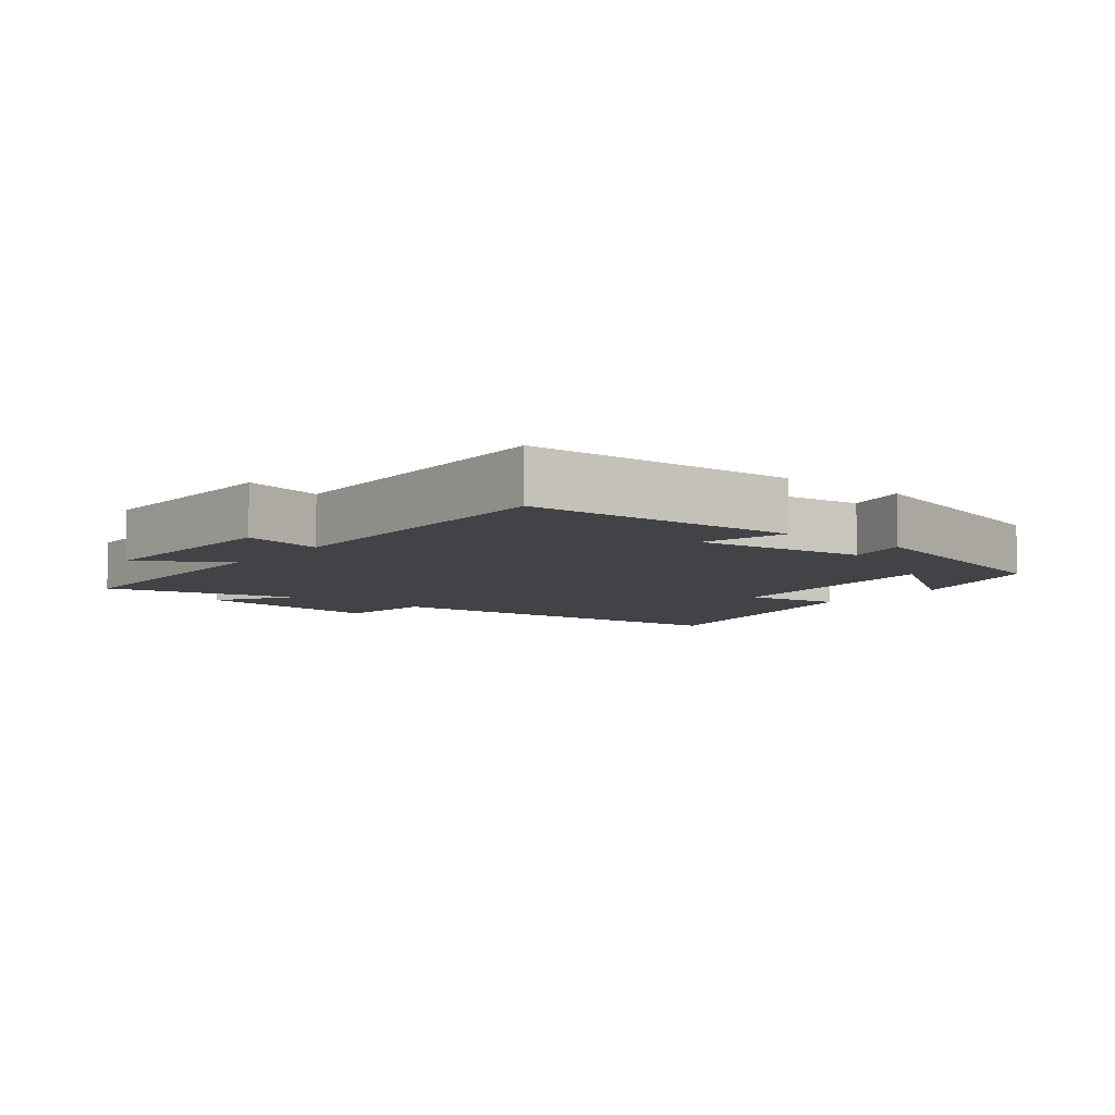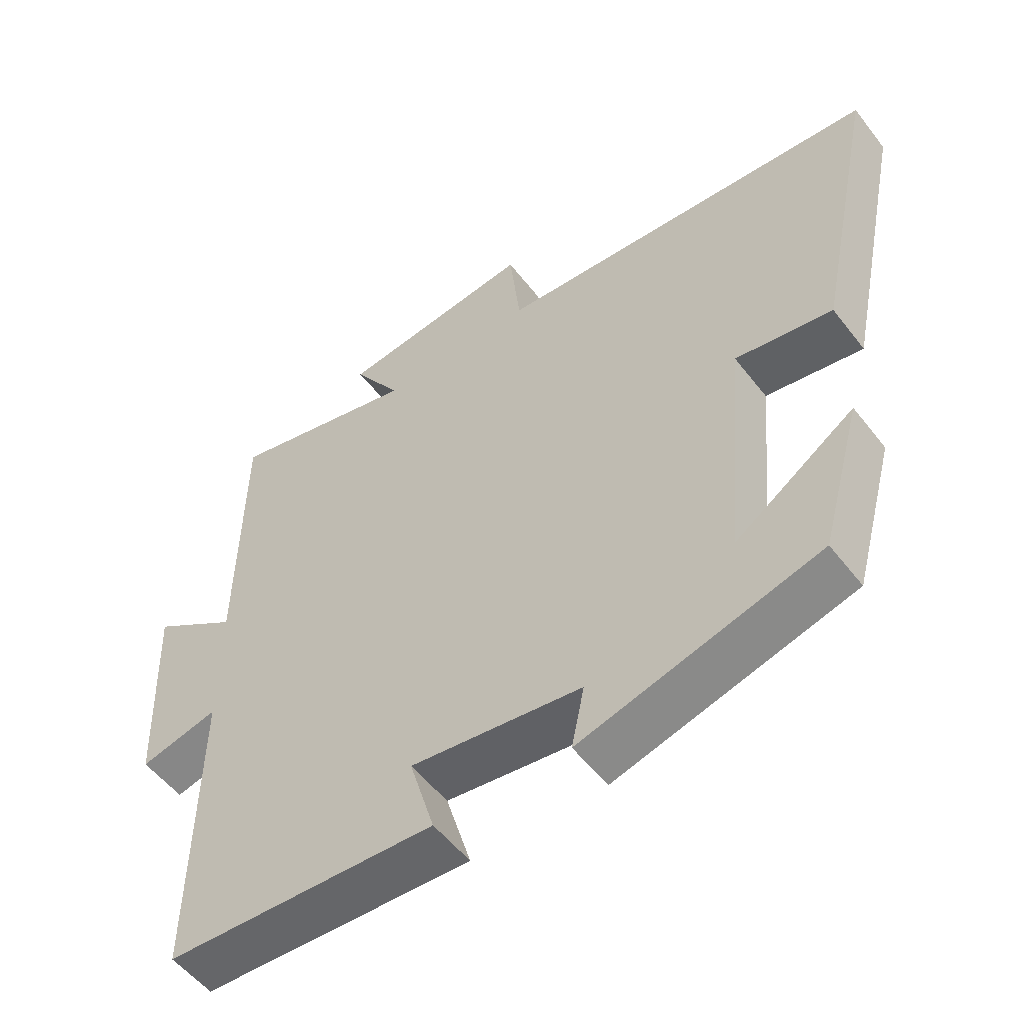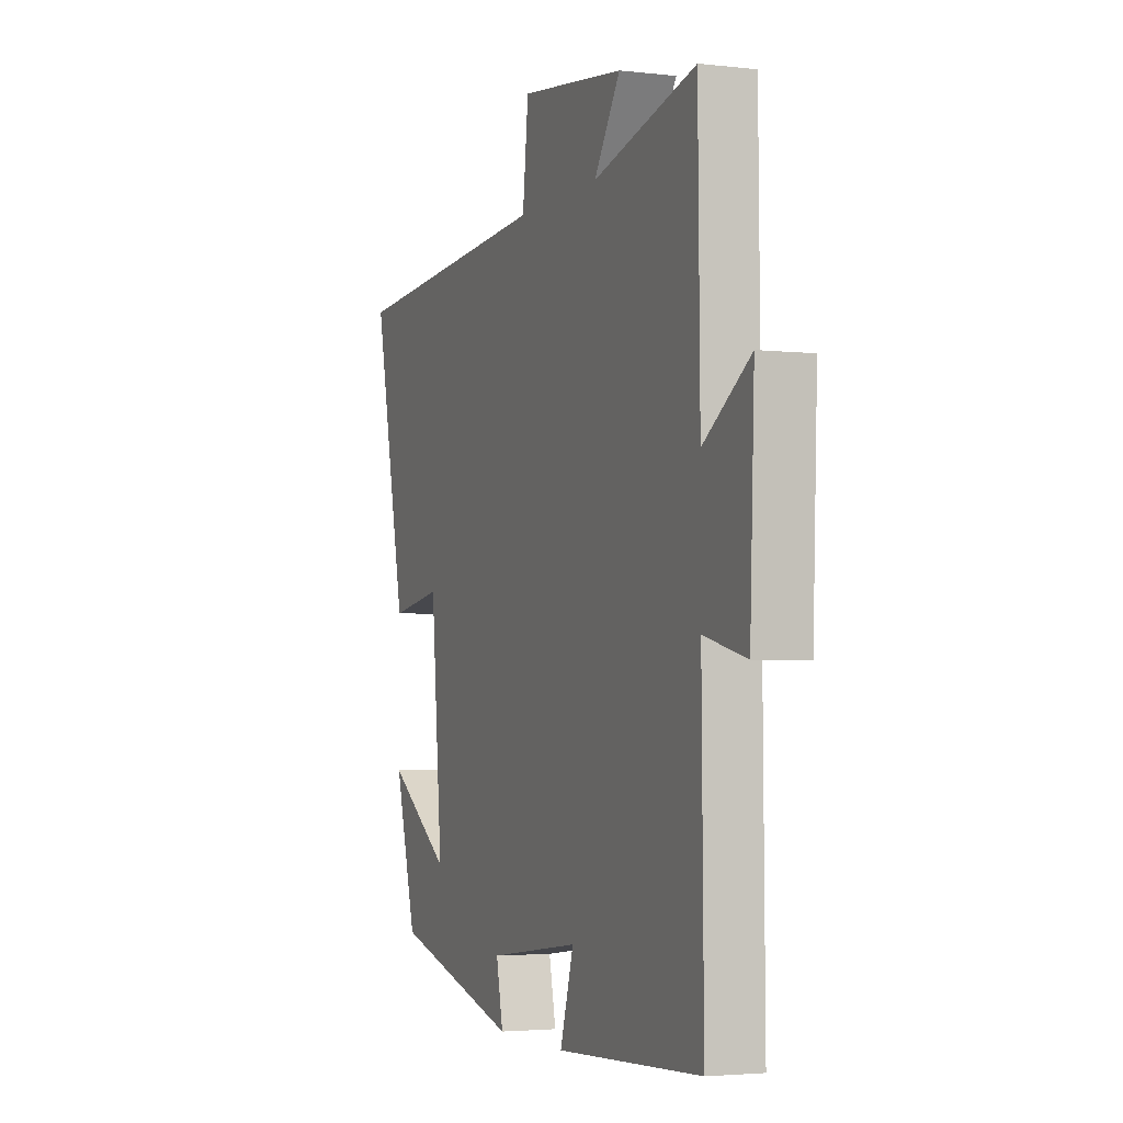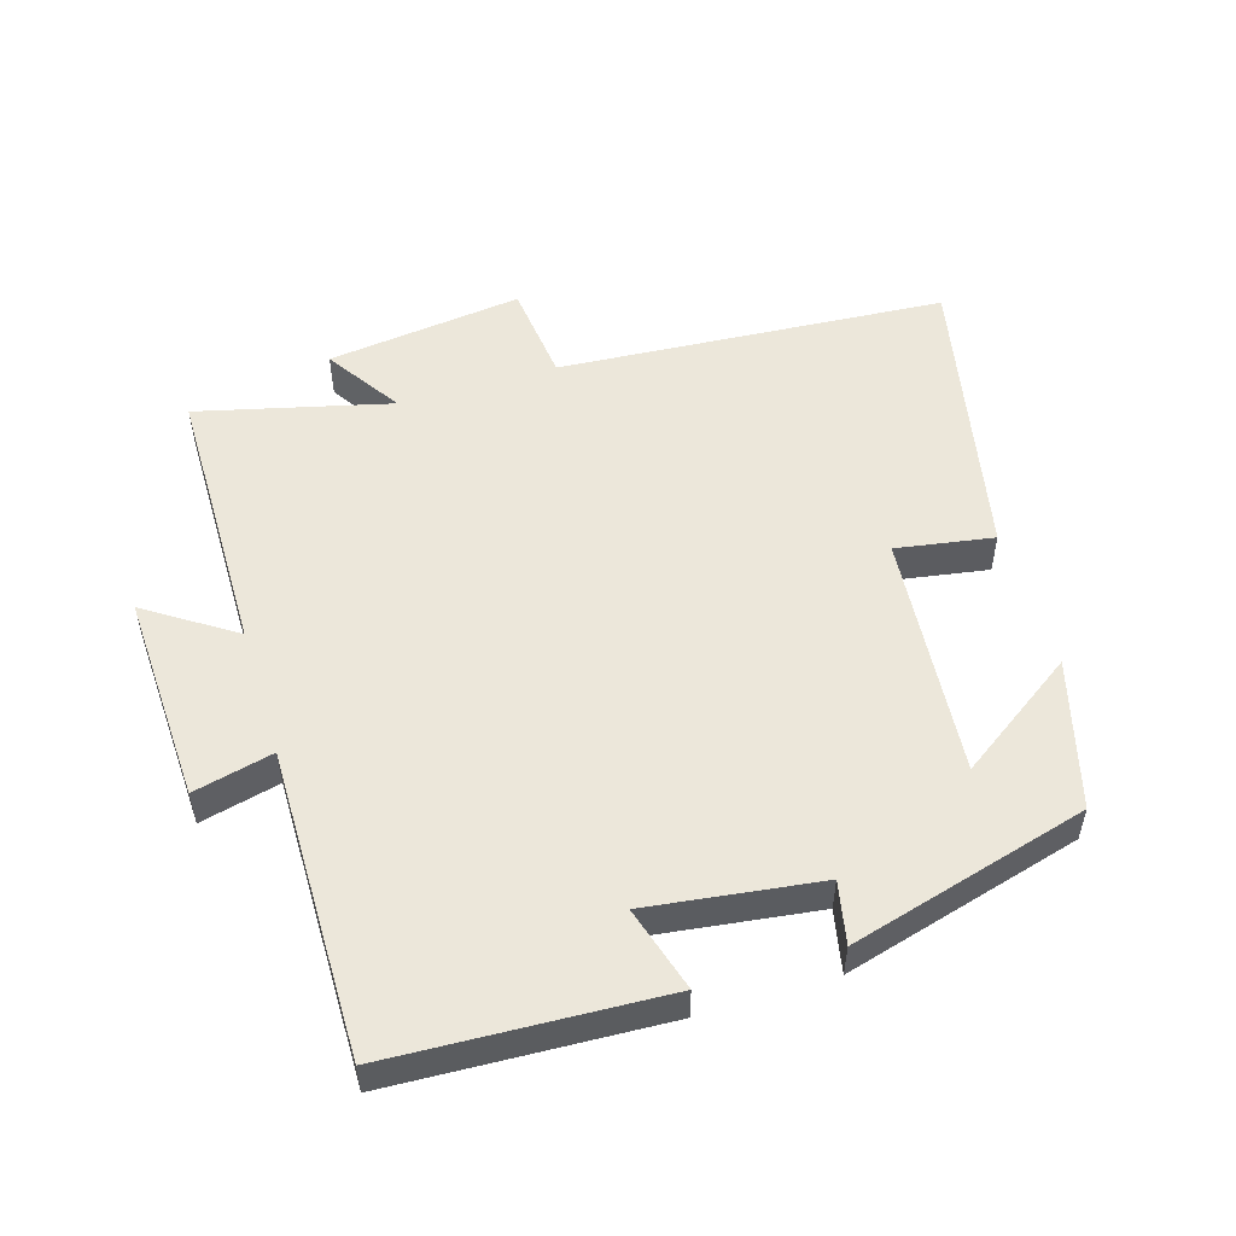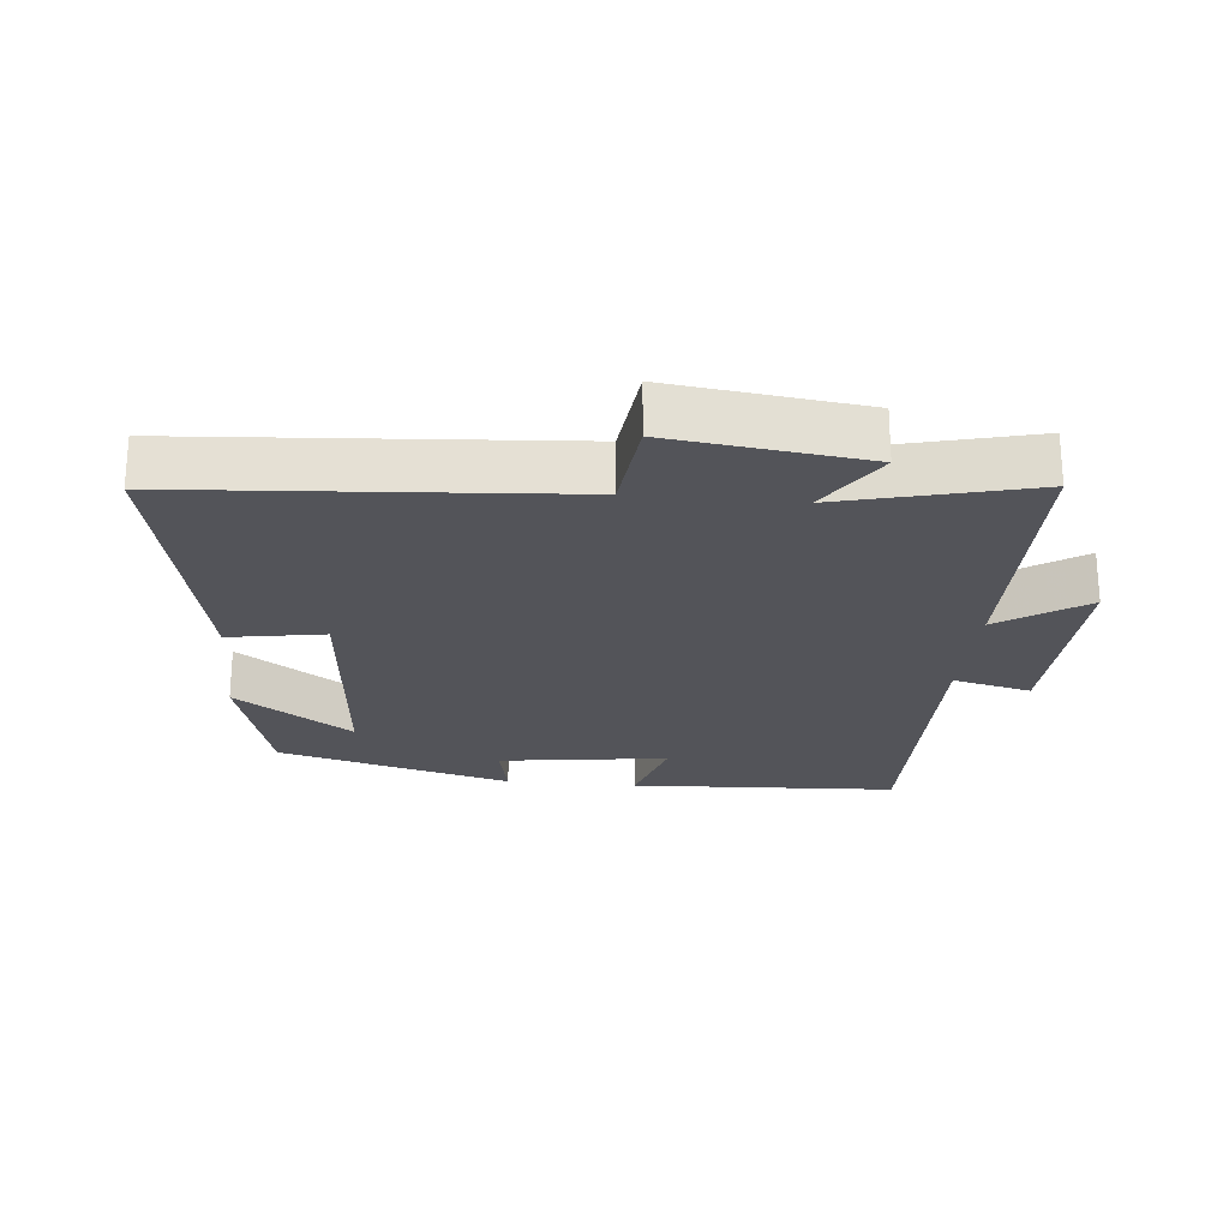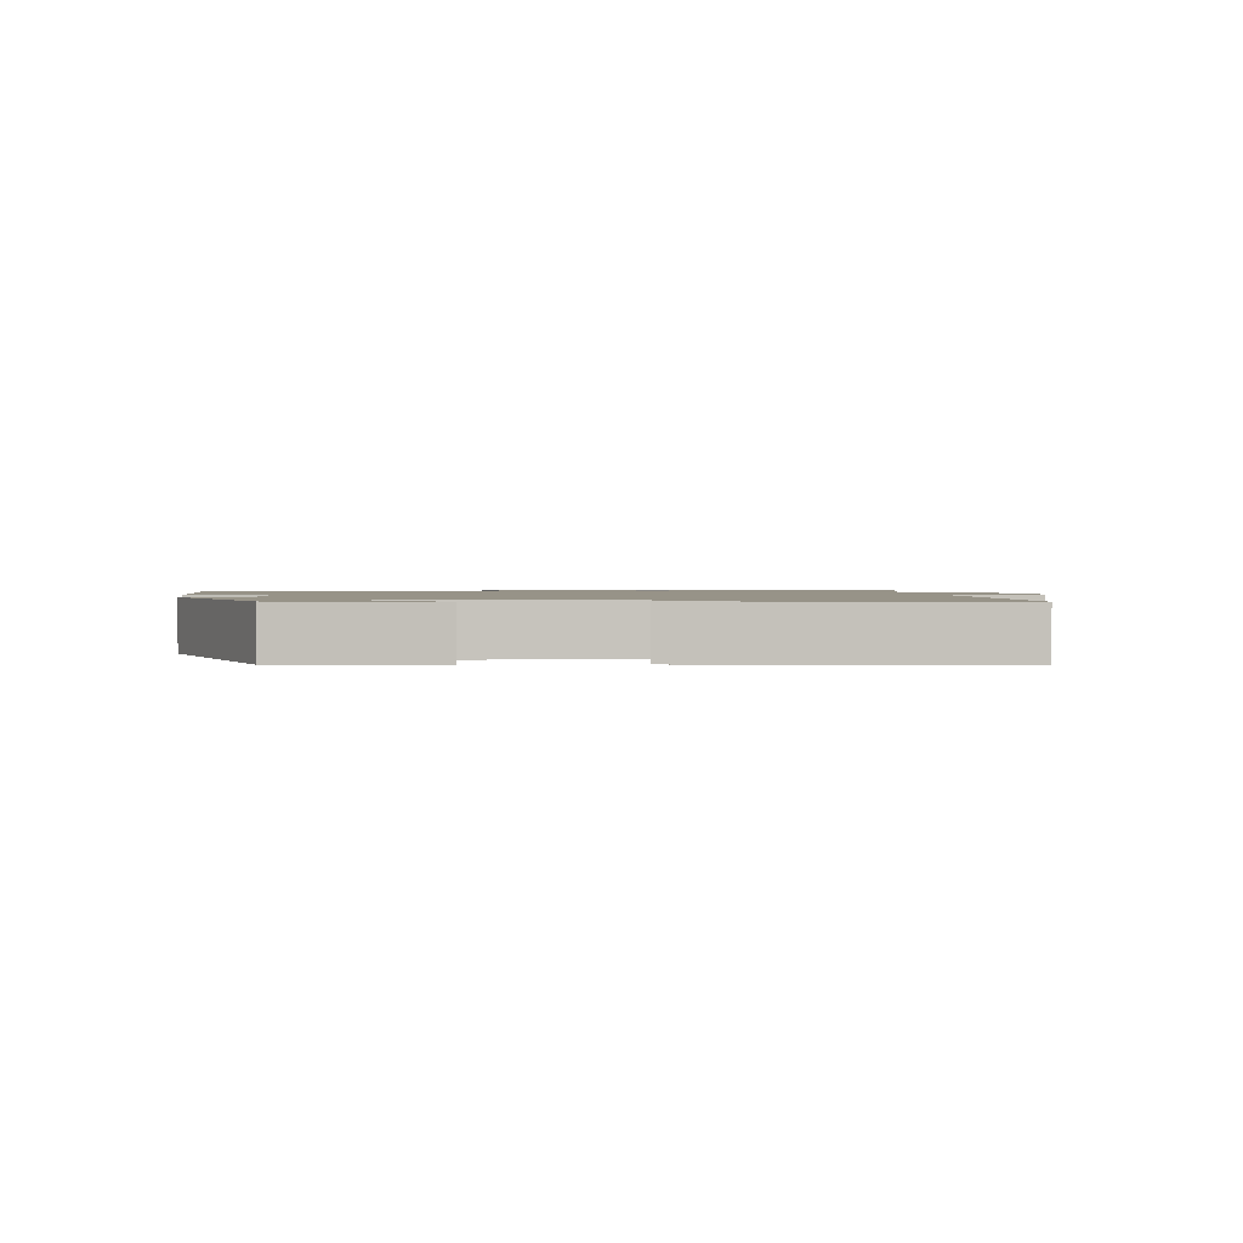
<metadata>
{"format":"obj","ext":"obj","renderer":"f3d","projection":"perspective","resolution":1024,"background":"white","views":[{"elev":-7.3,"azim":141.7,"up":"+Y"},{"elev":-53.9,"azim":-143.1,"up":"+Z"},{"elev":-3.2,"azim":68.4,"up":"+Z"},{"elev":52.9,"azim":162.9,"up":"+Y"},{"elev":-23.7,"azim":-5.5,"up":"+Y"},{"elev":1.4,"azim":-98.6,"up":"+Y"}]}
</metadata>
<code>
v 0.495 0.07 0.571
v 0.5 0.07 0.166
v 0.629 0.07 0.252
v 0.617 0.07 -0.056
v 0.5 0.07 -0.028
v 0.505 0.07 -0.48
v 0.106 0.07 -0.5
v 0.143 0.07 -0.375
v -0.109 0.07 -0.409
v -0.09 0.07 -0.5
v -0.44 0.07 -0.405
v -0.5 0.07 -0.188
v -0.325 0.07 -0.308
v -0.357 0.07 0.052
v -0.5 0.07 0.028
v -0.59 0.07 0.459
v -0.02 0.07 0.5
v -0.004 0.07 0.647
v 0.284 0.07 0.611
v 0.212 0.07 0.5
v 0.495 0 0.571
v 0.5 0 0.166
v 0.629 0 0.252
v 0.617 0 -0.056
v 0.5 0 -0.028
v 0.505 0 -0.48
v 0.106 0 -0.5
v 0.143 0 -0.375
v -0.109 0 -0.409
v -0.09 0 -0.5
v -0.44 0 -0.405
v -0.5 0 -0.188
v -0.325 0 -0.308
v -0.357 0 0.052
v -0.5 0 0.028
v -0.59 0 0.459
v -0.02 0 0.5
v -0.004 0 0.647
v 0.284 0 0.611
v 0.212 0 0.5
f 17 18 19 20
f 15 16 17 20
f 14 15 20 1
f 13 14 1 2
f 10 11 12 13
f 9 10 13
f 8 9 13 2
f 5 6 7 8
f 5 8 2 3
f 3 4 5
f 40 39 38 37
f 40 37 36 35
f 21 40 35 34
f 22 21 34 33
f 33 32 31 30
f 33 30 29
f 22 33 29 28
f 28 27 26 25
f 23 22 28 25
f 25 24 23
f 1 21 22 2
f 2 22 23 3
f 3 23 24 4
f 4 24 25 5
f 5 25 26 6
f 6 26 27 7
f 7 27 28 8
f 8 28 29 9
f 9 29 30 10
f 10 30 31 11
f 11 31 32 12
f 12 32 33 13
f 13 33 34 14
f 14 34 35 15
f 15 35 36 16
f 16 36 37 17
f 17 37 38 18
f 18 38 39 19
f 19 39 40 20
f 20 40 21 1

</code>
